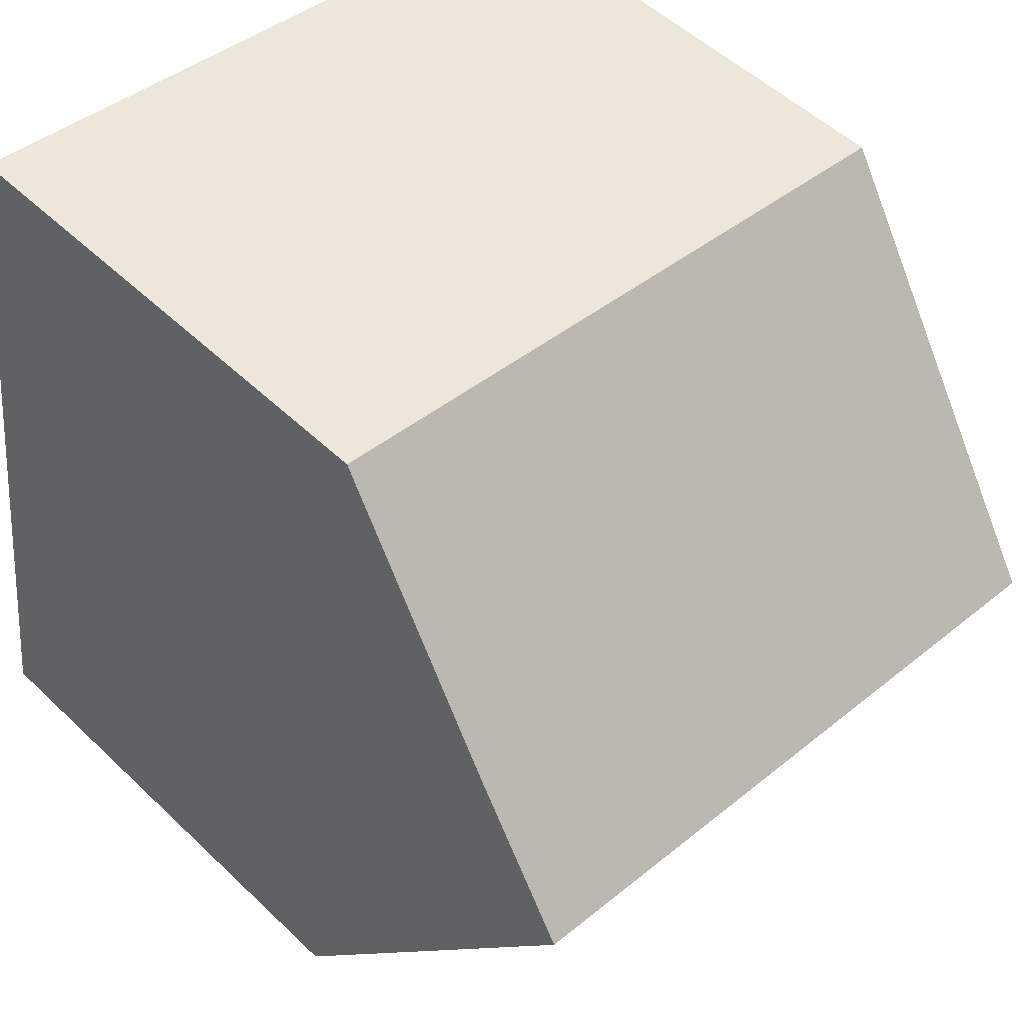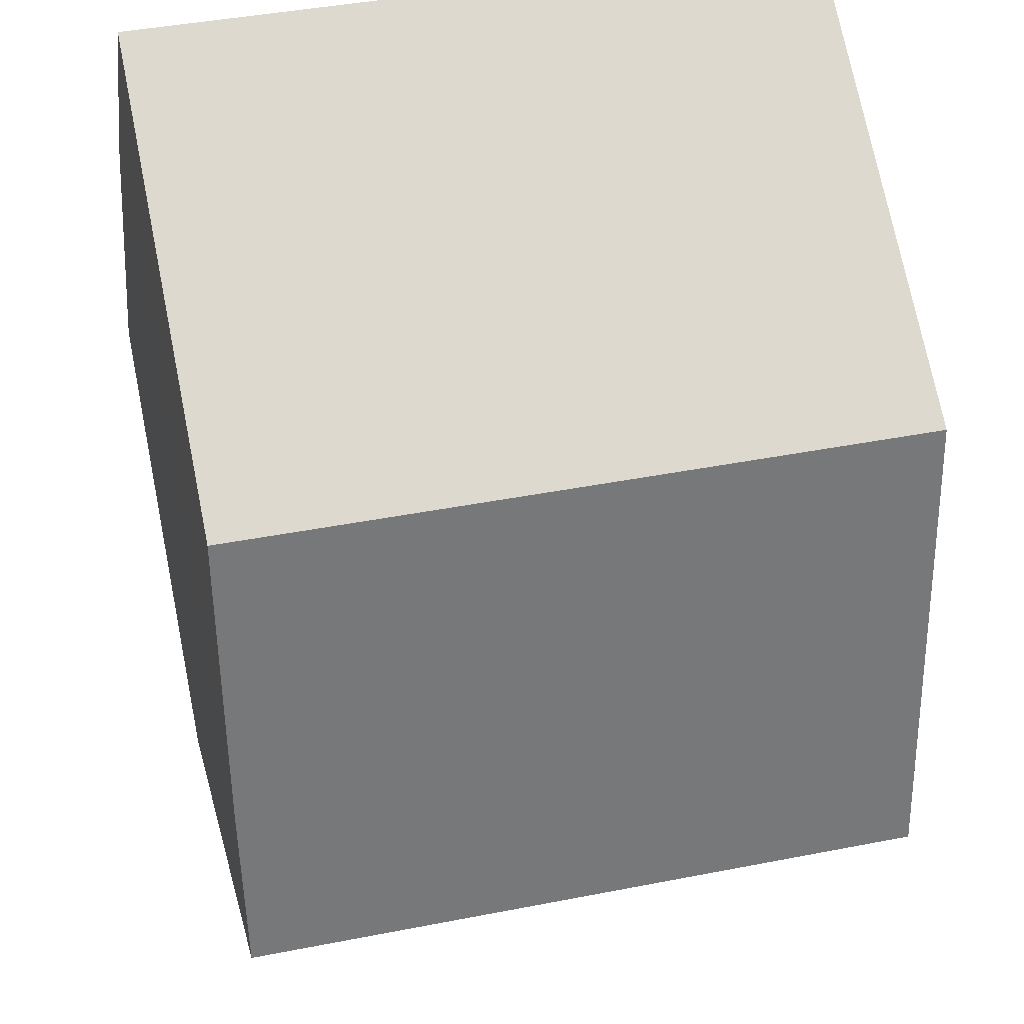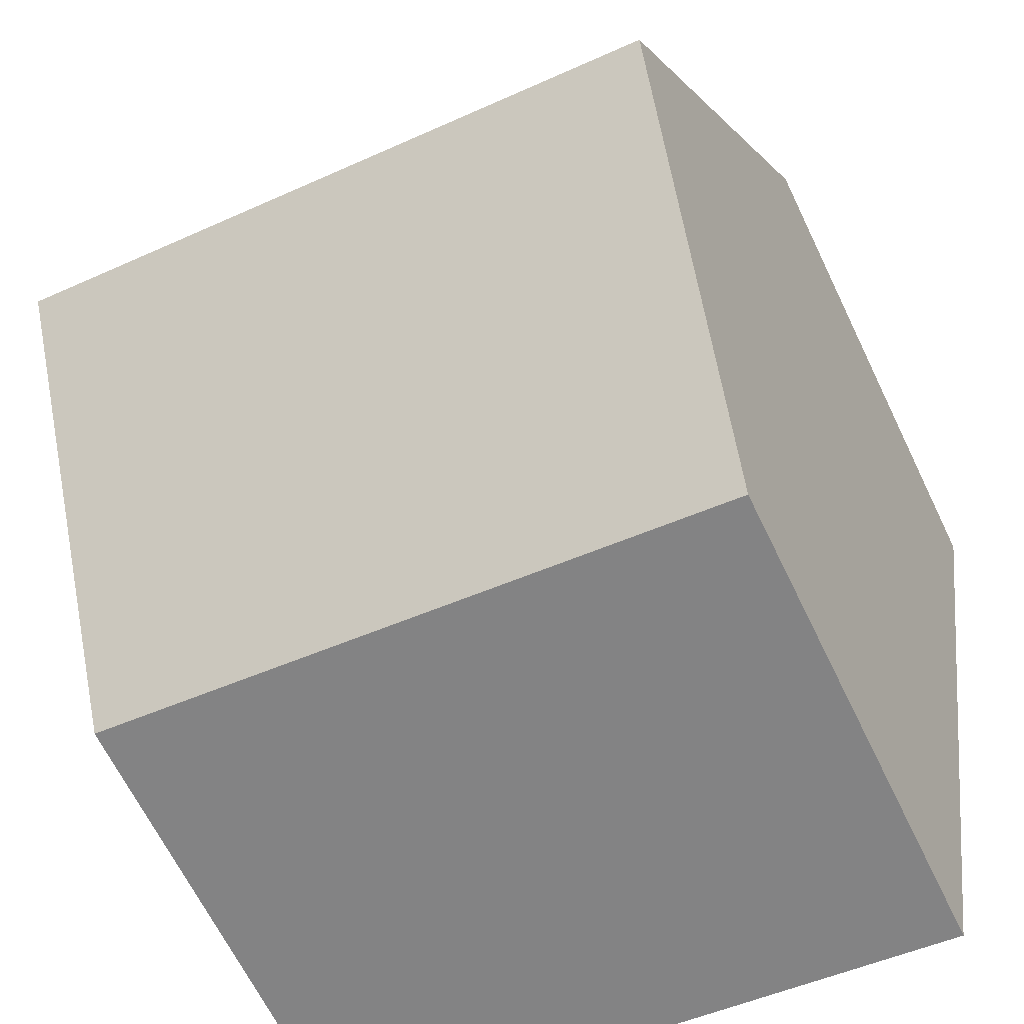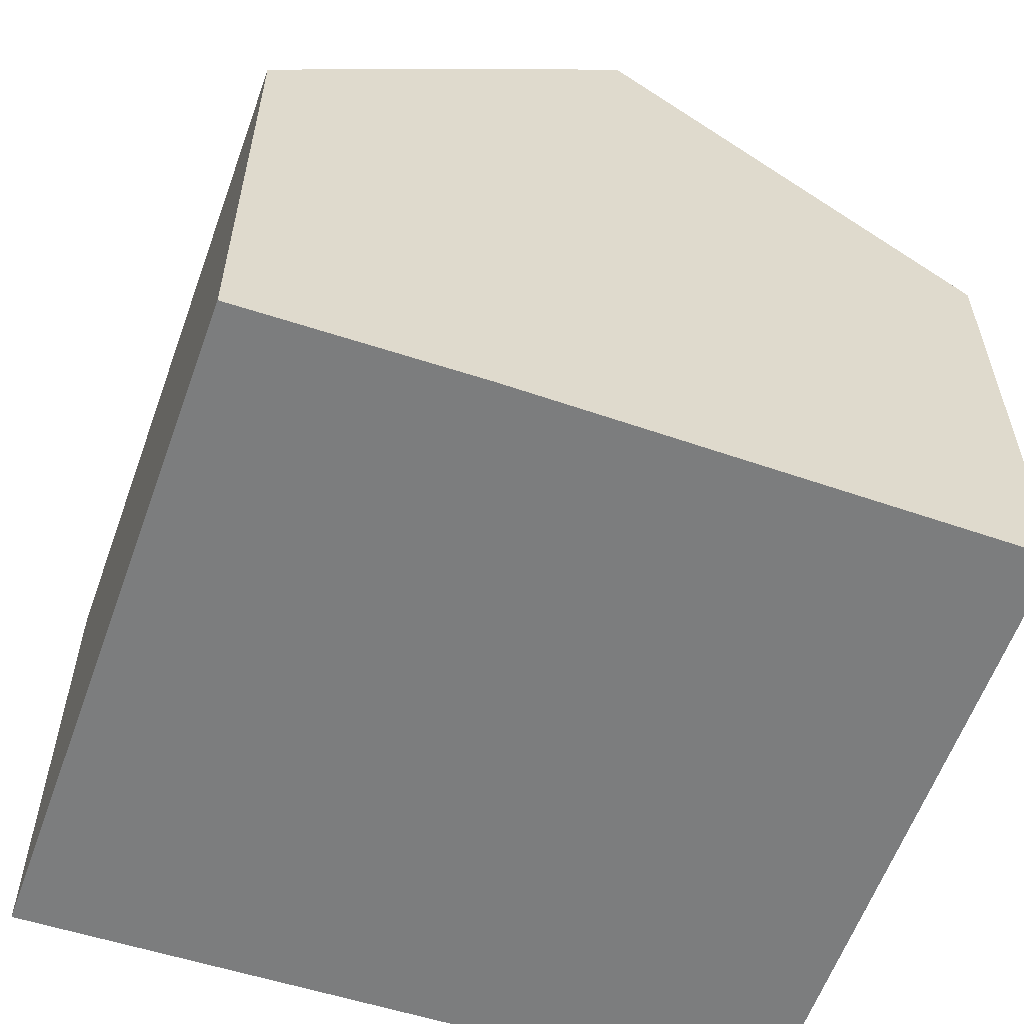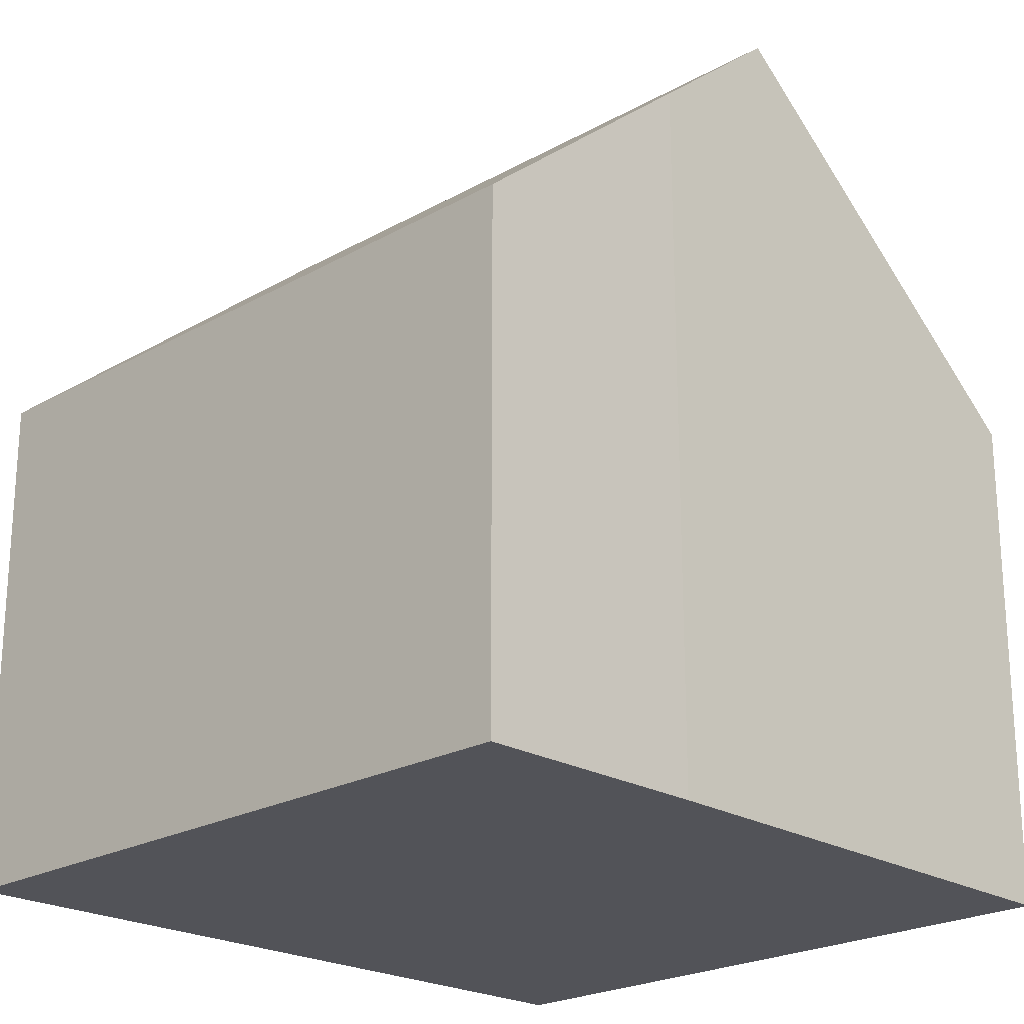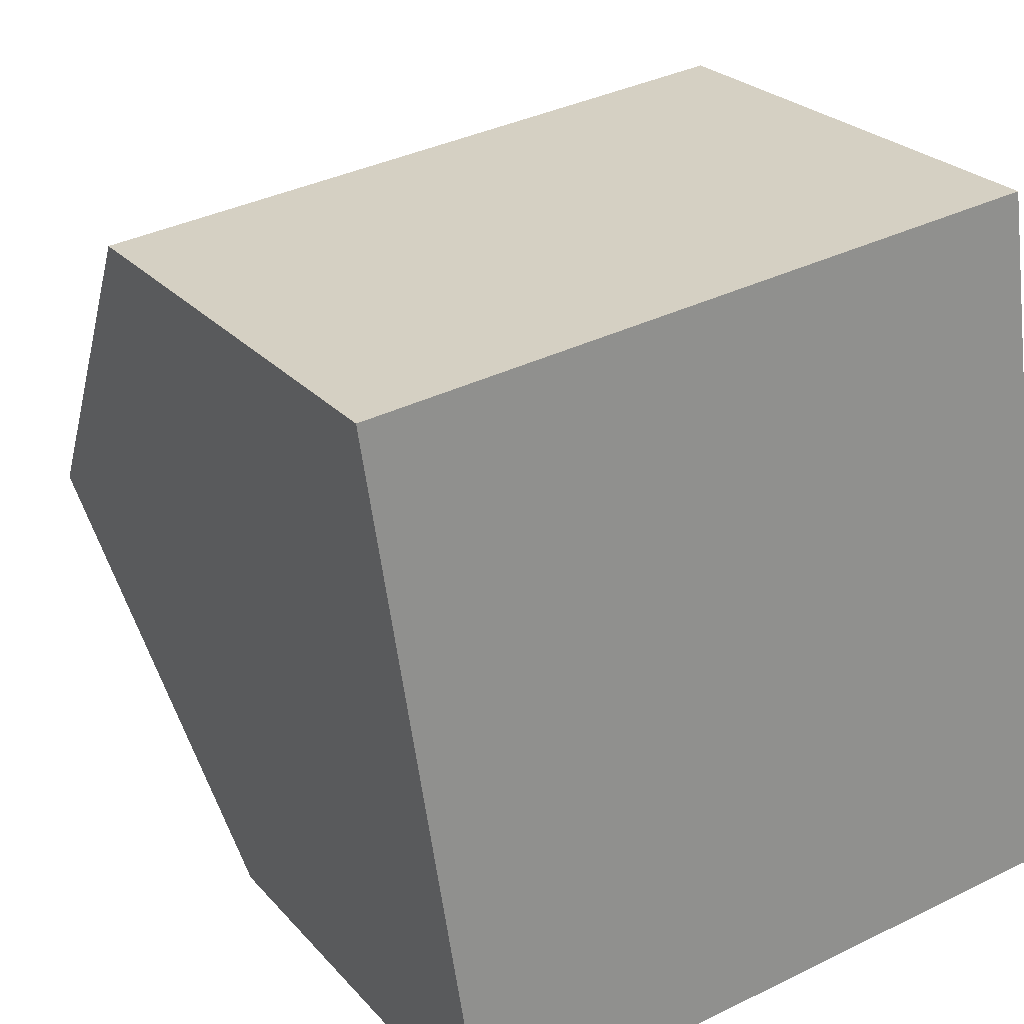
<metadata>
{"format":"obj","ext":"obj","renderer":"f3d","projection":"perspective","resolution":1024,"background":"white","views":[{"elev":51.8,"azim":135.9,"up":"+Z"},{"elev":73.4,"azim":168.6,"up":"+Z"},{"elev":-65.3,"azim":-154.2,"up":"+Z"},{"elev":-59.0,"azim":63.4,"up":"+Y"},{"elev":-22.6,"azim":37.1,"up":"+Y"},{"elev":24.8,"azim":-30.8,"up":"+Z"}]}
</metadata>
<code>
v  9.838 6.443 -8.375
v  0.72 10.34 -4.71
v  9.255 10.34 -3.679
v  1.444 6.401 -9.44
v  8.614 6.418 1.04
v  0 6.418 3.93e-16
v  8.657 6.669 0.738
v  9.037 8.884 -1.925
v  9.037 1.179e-16 -1.925
v  8.614 -6.368e-17 1.04
v  8.657 -4.519e-17 0.738
v  9.838 5.128e-16 -8.375
v  9.255 2.253e-16 -3.679
v  1.444 5.78e-16 -9.44
v  0.72 2.884e-16 -4.71
v  0 0 0
g defaultobject
f 1 2 3
f 2 1 4
f 5 2 6
f 2 5 7
f 2 7 8
f 2 8 3
f 7 9 8
f 9 7 5
f 9 5 10
f 9 10 11
f 8 1 3
f 1 8 9
f 1 9 12
f 12 9 13
f 12 4 1
f 4 12 14
f 4 6 2
f 6 4 14
f 6 14 15
f 6 15 16
f 16 5 6
f 5 16 10
f 13 14 12
f 14 13 15
f 15 13 9
f 15 9 16
f 16 9 11
f 16 11 10

</code>
